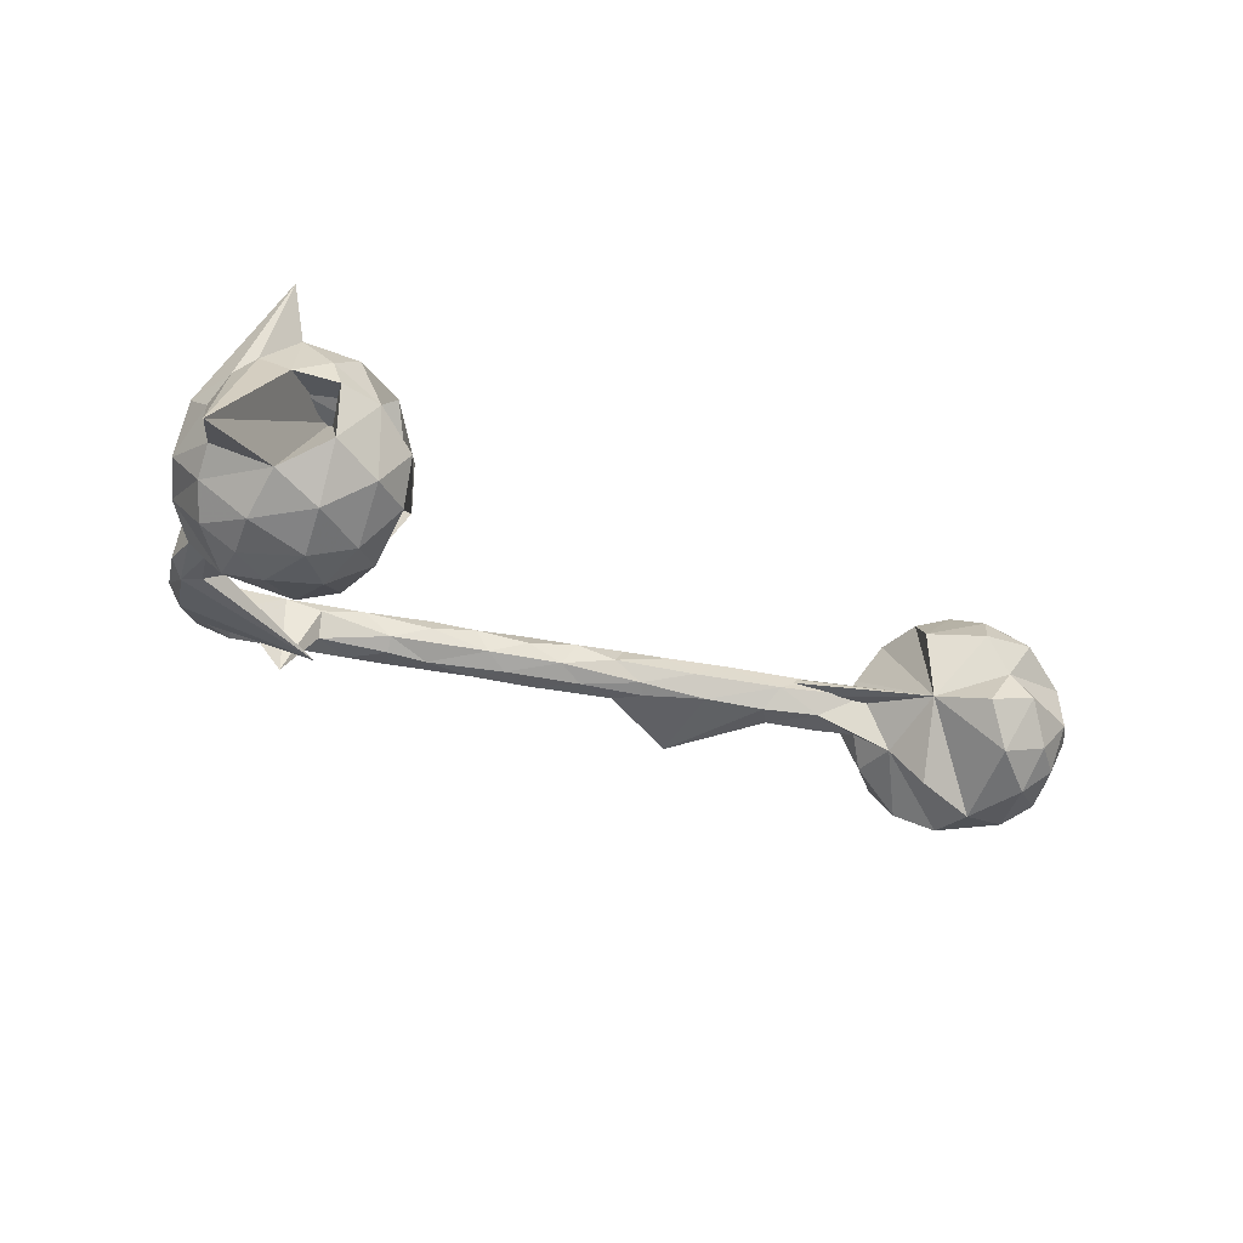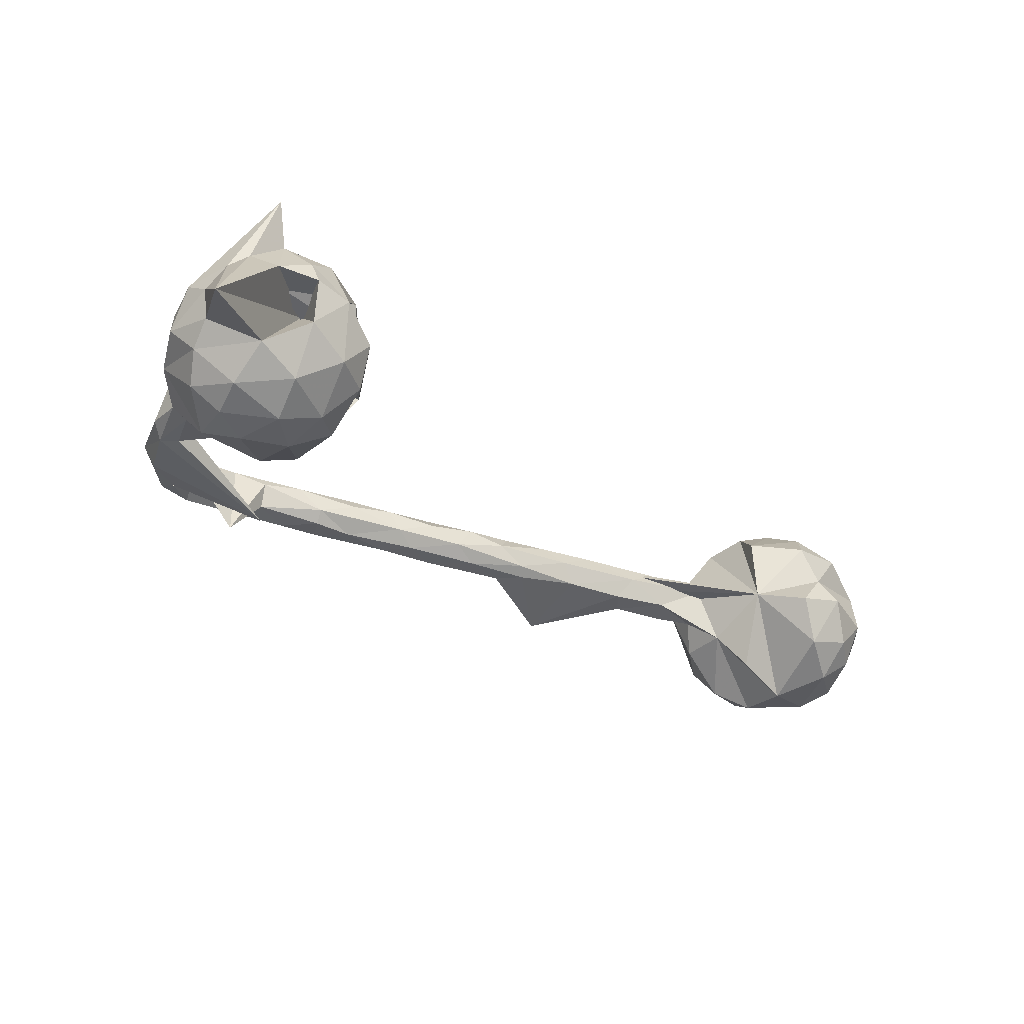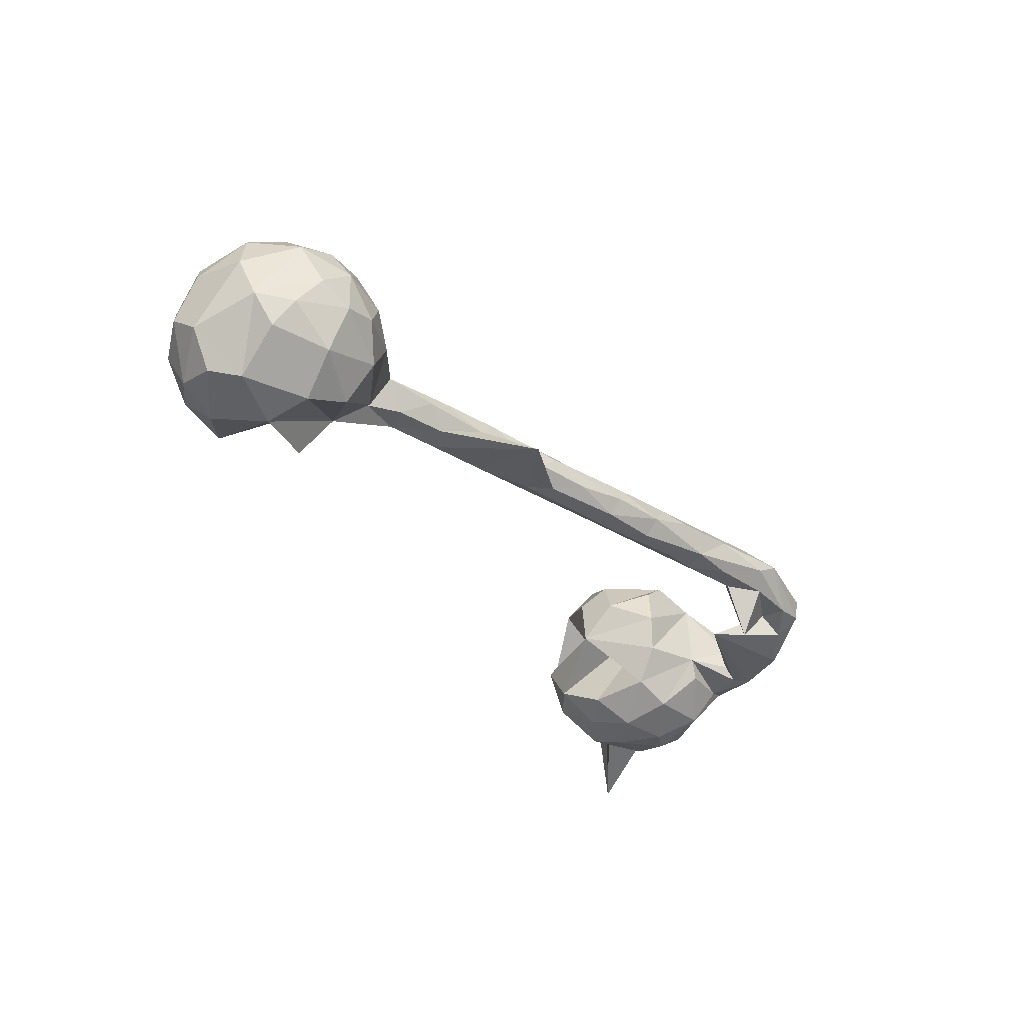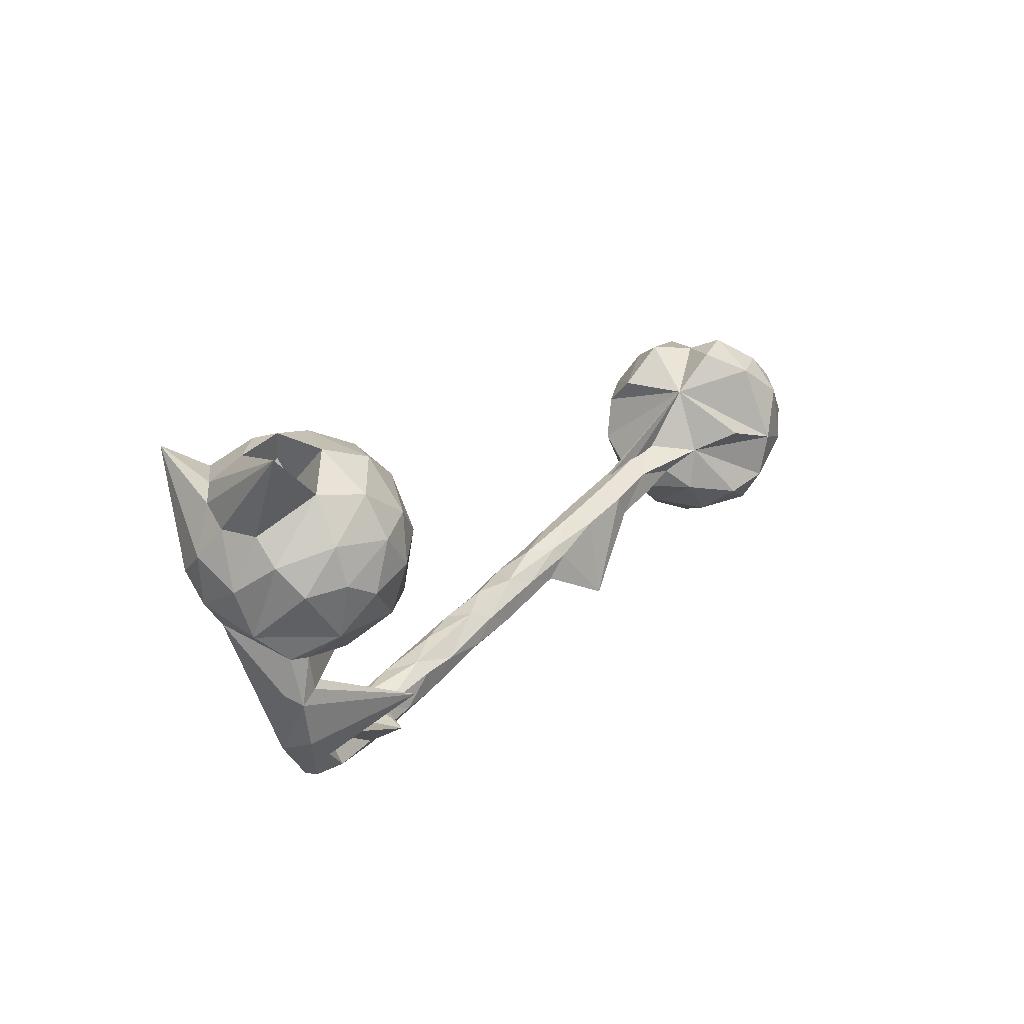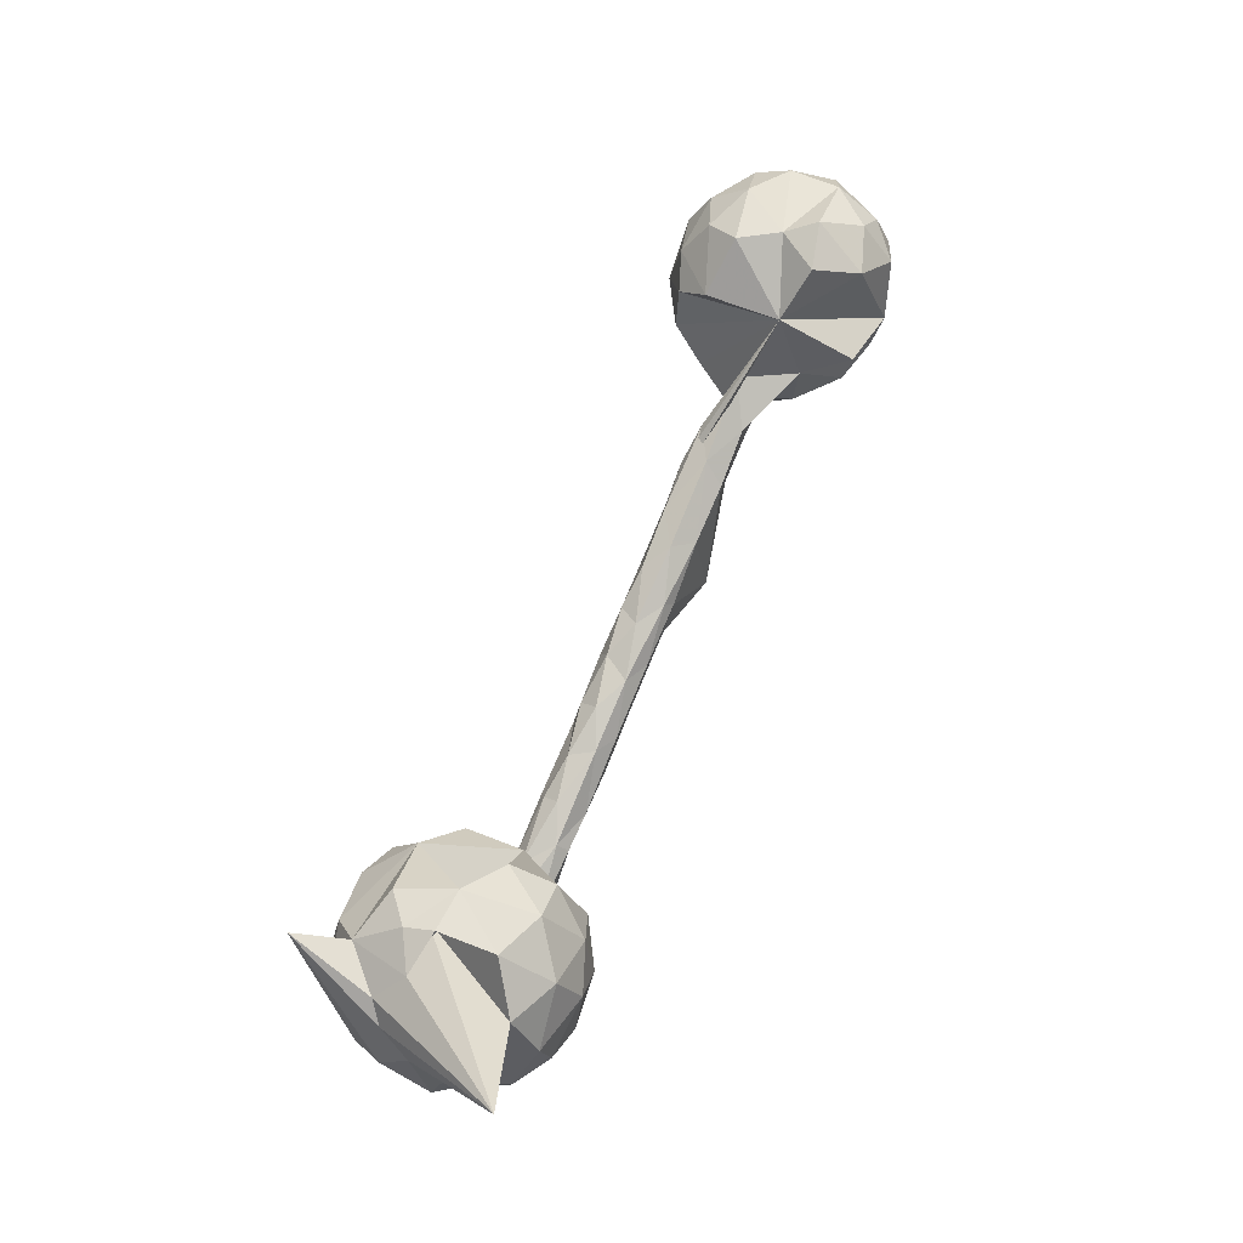
<metadata>
{"format":"obj","ext":"obj","renderer":"f3d","projection":"perspective","resolution":1024,"background":"white","views":[{"elev":-36.1,"azim":150.0,"up":"+Z"},{"elev":-40.5,"azim":143.6,"up":"+Z"},{"elev":-36.8,"azim":-54.2,"up":"+Z"},{"elev":17.6,"azim":126.0,"up":"+Y"},{"elev":67.0,"azim":113.0,"up":"+Y"}]}
</metadata>
<code>
v 0.7774 0.03364 0.05571
v 0.7836 0.1764 -0.000361
v 0.7656 0.1237 -0.09933
v 0.7974 0.07817 -0.03513
v 0.7728 0.1732 -0.06683
v 0.7718 0.08083 0.101
v 0.7647 -0.007174 -0.04365
v 0.7943 0.1218 0.04634
v 0.74 0.07416 -0.1386
v 0.7612 0.2051 0.0521
v 0.6982 0.2612 0.222
v 0.7307 0.2299 0.07612
v 0.8289 0.3305 -0.1647
v 0.7225 -0.02239 0.07008
v 0.7265 0.0849 0.1543
v 0.6872 0.2328 -0.121
v 0.7195 -0.1217 -0.0635
v 0.6942 -0.1436 -0.08286
v 0.685 -0.2416 -0.02211
v 0.7155 -0.05464 -0.07755
v 0.606 0.0429 0.1757
v 0.5808 0.1636 0.06403
v 0.6921 0.2734 0.0358
v 0.6353 0.1778 0.1811
v 0.6922 -0.1318 -0.001775
v 0.6634 0.1045 0.1909
v 0.6988 0.1465 0.1674
v 0.6657 0.2323 0.1385
v 0.6934 0.154 -0.1659
v 0.6836 -0.05755 -0.08897
v 0.6654 -0.1221 -0.08449
v 0.6021 -0.04666 0.09282
v 0.6657 -0.2278 -0.07069
v 0.6705 -0.01064 -0.1497
v 0.6523 -0.1174 -0.01431
v 0.5728 -0.06944 -0.05894
v 0.6152 -0.2935 0.03009
v 0.6215 0.2982 0.02175
v 0.6417 -0.1167 -0.05988
v 0.6826 0.08597 -0.1786
v 0.6244 -0.219 0.01127
v 0.6313 0.2842 0.06922
v 0.6158 0.2846 -0.07213
v 0.6011 -0.2749 -0.0543
v 0.5981 -0.3297 0.008392
v 0.5937 -0.06407 -0.0943
v 0.616 -0.1961 -0.02806
v 0.6045 -0.321 -0.02584
v 0.6241 0.05898 -0.1904
v 0.4909 0.2082 0.1175
v 0.581 0.2652 0.1104
v 0.4352 -0.2042 -0.1127
v 0.5936 0.145 -0.1906
v 0.5505 0.2885 0.01717
v 0.5657 -0.2587 -0.01751
v 0.6068 0.2196 -0.1568
v 0.548 -0.3191 -0.03601
v 0.5389 0.08742 -0.1853
v 0.5489 0.1407 0.1894
v 0.5328 0.2576 -0.1018
v 0.5653 -0.2795 0.03925
v 0.5222 -0.02483 0.1234
v 0.4816 0.01277 -0.1313
v 0.4714 -0.2724 0.04491
v 0.5502 -0.002466 -0.1609
v 0.4956 0.1427 0.1631
v 0.5196 0.1687 -0.1634
v 0.4616 -0.3087 -0.02839
v 0.4748 -0.2562 -0.1134
v 0.47 0.212 -0.09814
v 0.4805 0.2559 -0.02679
v 0.471 0.1219 -0.1456
v 0.4875 -0.3133 0.05429
v 0.4502 0.07924 0.1264
v 0.6664 0.2111 0.05987
v 0.4698 -0.02574 0.08051
v 0.4677 -0.03014 -0.06558
v 0.576 0.00521 0.09189
v 0.4147 0.1126 -0.015
v 0.4173 0.04475 0.04929
v 0.4588 -0.03639 0.007004
v 0.4686 -0.3463 0.02233
v 0.4201 0.1229 0.07844
v 0.4285 -0.3323 -0.001726
v 0.4069 -0.304 0.05256
v 0.4164 -0.2428 0.02068
v 0.2994 -0.2123 -0.009069
v 0.4106 -0.2604 -0.02343
v 0.3496 -0.2833 -0.02801
v 0.3258 -0.304 0.02231
v 0.294 -0.2767 0.04548
v 0.3443 -0.2271 0.03453
v 0.3336 -0.2543 0.05312
v 0.2754 -0.274 -0.02199
v 0.2934 -0.2329 -0.02858
v 0.229 -0.227 0.05265
v 0.2312 -0.2066 0.0437
v 0.226 -0.223 -0.03095
v 0.234 -0.1904 0.01718
v 0.157 -0.1742 0.03099
v 0.2151 -0.2738 0.01971
v 0.1782 -0.2434 0.04469
v 0.1389 -0.2508 -0.002001
v 0.1417 -0.223 -0.03123
v 0.1359 -0.1661 -0.01068
v 0.03894 -0.2023 -0.03005
v 0.06379 -0.1691 0.04736
v 0.08544 -0.2028 0.05072
v 0.05542 -0.2212 0.03147
v 0.06975 -0.1444 0.01679
v -0.0282 -0.166 0.05133
v 0.04098 -0.2244 0.001589
v 0.0962 -0.1811 -0.03145
v -0.04936 -0.1949 -0.011
v -0.01874 -0.1292 0.03448
v 0.01157 -0.1319 -0.01282
v -0.03437 -0.1466 -0.03279
v -0.1522 -0.1674 -0.009618
v -0.09497 -0.1638 0.04325
v -0.1049 -0.1181 0.04422
v -0.08 -0.1019 0.007682
v -0.1047 -0.1576 -0.03272
v -0.1766 -0.08756 0.0361
v -0.145 -0.1197 -0.03525
v -0.1986 -0.1273 0.04762
v -0.1295 -0.1012 -0.02371
v -0.1234 -0.1754 0.02076
v -0.2473 -0.0762 -0.0333
v -0.248 -0.2229 -0.05636
v -0.3073 -0.0944 0.04583
v -0.2686 -0.1291 0.03047
v -0.2788 -0.06051 0.03812
v -0.2181 -0.0634 0.002424
v -0.3064 -0.1274 -0.005498
v -0.3667 -0.05608 0.04496
v -0.3797 -0.08664 -0.03346
v -0.5866 0.1364 -0.03723
v -0.3506 -0.04928 -0.03616
v -0.3817 -0.09636 0.02925
v -0.3709 -0.02015 0.000822
v -0.4306 -0.01528 0.0329
v -0.4467 -0.01858 -0.03451
v -0.4203 -0.09517 0.003213
v -0.5126 -0.06807 0.01417
v -0.4703 -0.061 -0.03541
v -0.5183 0.0242 0.004729
v -0.5717 0.01578 -0.08827
v -0.5298 -0.02889 -0.04288
v -0.55 -0.03505 0.08419
v -0.5651 -0.06773 -0.08416
v -0.5819 0.1382 0.09442
v -0.7047 0.2067 0.008009
v -0.5982 0.09005 0.1475
v -0.6081 0.05884 -0.1678
v -0.6428 -0.06651 0.1528
v -0.6486 -0.08584 -0.1464
v -0.5823 0.007733 0.1451
v -0.6358 -0.1343 -0.07429
v -0.5946 -0.08217 0.1022
v -0.6627 0.2078 0.07561
v -0.66 0.1158 0.1696
v -0.586 -0.119 0.005559
v -0.653 0.2107 -0.0636
v -0.6433 -0.1445 0.04856
v -0.6567 0.02037 0.1883
v -0.7181 -0.05813 -0.1715
v -0.6993 0.1764 -0.1375
v -0.6789 -0.1169 0.1208
v -0.7071 -0.04409 0.1788
v -0.7238 0.02846 -0.1853
v -0.6772 -0.1596 -0.009515
v -0.6881 0.1768 0.1318
v -0.7347 0.2269 -0.04423
v -0.7507 0.01159 0.1914
v -0.783 0.1848 -0.1092
v -0.7479 -0.1165 0.1225
v -0.7658 0.2006 0.09282
v -0.739 -0.1601 -0.02768
v -0.7586 0.1451 0.1562
v -0.7431 0.08189 0.1886
v -0.7356 -0.1546 0.05838
v -0.7955 -0.1453 0.004634
v -0.7478 -0.1275 -0.1152
v -0.8403 0.1818 -0.04242
v -0.8338 0.1385 -0.1181
v -0.8182 -0.1052 0.09229
v -0.7908 -0.04082 0.1649
v -0.7753 0.1213 -0.168
v -0.8205 0.004108 -0.1604
v -0.852 0.05912 -0.1417
v -0.8191 0.07403 0.1596
v -0.8372 0.1438 0.1058
v -0.8294 -0.117 -0.05418
v -0.8757 -0.06063 -0.03943
v -0.8527 0.1627 0.04784
v -0.8728 0.09298 0.1004
v -0.8421 -0.07834 -0.09936
v -0.8598 -0.009154 0.1262
v -0.8935 0.1186 -0.02335
v -0.8964 0.05947 -0.07214
v -0.8886 -0.02766 0.04475
v -0.9035 0.06089 0.04333
f 197 183 193
f 178 193 183
f 194 197 193
f 166 183 197
f 156 183 166
f 189 166 197
f 137 147 154
f 170 154 147
f 149 144 137
f 139 137 144
f 146 137 141
f 135 141 137
f 140 146 141
f 147 137 146
f 147 146 142
f 140 142 146
f 148 147 142
f 145 148 142
f 150 147 148
f 132 140 141
f 138 142 140
f 182 194 193
f 189 197 194
f 200 189 194
f 170 166 189
f 147 166 170
f 188 170 189
f 178 182 193
f 186 194 182
f 137 154 170
f 201 194 186
f 198 201 186
f 181 186 182
f 176 186 181
f 178 181 182
f 168 176 181
f 187 186 176
f 169 187 176
f 198 186 187
f 168 169 176
f 174 187 169
f 155 169 168
f 159 155 168
f 165 169 155
f 174 169 165
f 157 165 155
f 157 155 159
f 149 157 159
f 137 157 149
f 153 165 157
f 153 157 137
f 200 194 201
f 199 200 201
f 190 189 200
f 188 189 190
f 185 188 190
f 167 170 188
f 175 167 188
f 137 170 167
f 163 137 167
f 202 201 198
f 160 137 152
f 163 152 137
f 191 198 187
f 191 187 174
f 180 174 165
f 161 180 165
f 191 174 180
f 137 151 153
f 161 153 151
f 160 151 137
f 161 165 153
f 185 200 199
f 202 199 201
f 185 190 200
f 184 185 199
f 175 188 185
f 184 175 185
f 173 167 175
f 196 199 202
f 163 167 173
f 184 173 175
f 196 202 198
f 196 198 191
f 192 196 191
f 152 163 173
f 179 191 180
f 179 180 161
f 172 179 161
f 151 172 161
f 177 179 172
f 160 172 151
f 177 172 160
f 195 199 196
f 199 195 184
f 152 184 195
f 152 173 184
f 196 192 195
f 177 195 192
f 152 195 177
f 179 177 192
f 160 152 177
f 179 192 191
f 40 29 9
f 3 9 29
f 34 40 9
f 53 29 40
f 7 34 9
f 49 40 34
f 30 36 46
f 65 46 36
f 77 36 32
f 35 32 36
f 77 32 81
f 76 81 32
f 79 77 81
f 65 49 34
f 53 40 49
f 58 49 65
f 63 58 65
f 53 49 58
f 46 65 34
f 63 65 36
f 77 63 36
f 79 63 77
f 97 93 92
f 85 92 93
f 99 97 92
f 96 93 97
f 99 92 87
f 86 87 92
f 105 99 87
f 100 97 99
f 100 96 97
f 91 93 96
f 96 102 91
f 101 91 102
f 108 102 96
f 103 101 102
f 90 91 101
f 87 95 98
f 94 98 95
f 105 87 98
f 88 95 87
f 113 105 98
f 104 98 94
f 103 104 94
f 113 98 104
f 116 105 113
f 106 113 104
f 101 103 94
f 106 104 103
f 109 103 102
f 1 7 4
f 3 4 7
f 1 14 7
f 20 7 14
f 25 14 32
f 21 32 14
f 5 4 3
f 9 3 7
f 34 7 20
f 17 20 14
f 19 14 25
f 35 25 32
f 41 25 35
f 30 34 20
f 18 30 20
f 46 34 30
f 31 36 30
f 36 31 39
f 52 39 31
f 35 36 39
f 47 35 39
f 87 86 88
f 69 88 86
f 64 86 92
f 69 86 64
f 85 64 92
f 73 64 85
f 91 85 93
f 90 85 91
f 82 85 90
f 89 95 88
f 68 89 88
f 94 95 89
f 84 94 89
f 68 84 89
f 90 94 84
f 82 90 84
f 101 94 90
f 19 17 14
f 18 20 17
f 19 18 17
f 37 19 25
f 52 47 39
f 41 35 47
f 55 41 47
f 37 25 41
f 61 37 41
f 31 30 18
f 52 31 18
f 33 52 18
f 55 47 52
f 44 55 52
f 61 41 55
f 64 55 69
f 68 69 55
f 61 55 64
f 73 61 64
f 37 61 73
f 85 82 73
f 45 73 82
f 57 68 55
f 88 69 68
f 57 84 68
f 57 82 84
f 33 18 19
f 48 33 19
f 45 19 37
f 45 48 19
f 82 48 45
f 73 45 37
f 44 52 33
f 48 44 33
f 57 44 48
f 57 55 44
f 82 57 48
f 159 144 149
f 162 144 159
f 150 144 162
f 164 162 159
f 164 159 168
f 144 150 148
f 156 147 150
f 145 144 148
f 171 162 164
f 181 171 164
f 168 181 164
f 178 171 181
f 158 156 150
f 166 147 156
f 158 171 178
f 158 178 183
f 158 183 156
f 128 138 140
f 136 142 138
f 133 140 132
f 135 132 141
f 130 132 135
f 130 135 137
f 143 139 144
f 145 143 144
f 134 139 143
f 130 137 139
f 129 136 138
f 145 142 136
f 143 145 136
f 134 143 136
f 158 150 162
f 158 162 171
f 132 123 133
f 121 133 123
f 125 123 132
f 120 123 125
f 130 125 132
f 131 125 130
f 140 133 128
f 126 128 133
f 138 128 129
f 124 129 128
f 134 136 129
f 118 134 129
f 139 134 131
f 118 131 134
f 130 139 131
f 51 28 42
f 23 42 28
f 54 51 42
f 50 28 51
f 54 42 38
f 23 38 42
f 43 54 38
f 50 51 54
f 75 50 54
f 59 50 66
f 74 66 50
f 71 75 54
f 79 50 75
f 71 54 60
f 43 60 54
f 70 71 60
f 79 75 71
f 70 79 71
f 83 50 79
f 74 50 83
f 78 79 70
f 133 121 126
f 116 126 121
f 123 120 121
f 115 121 120
f 119 120 125
f 128 126 124
f 117 124 126
f 122 129 124
f 122 118 129
f 118 127 131
f 125 131 127
f 114 127 118
f 119 125 127
f 50 24 28
f 27 28 24
f 59 24 50
f 23 13 22
f 16 22 13
f 38 23 22
f 12 13 23
f 43 38 22
f 28 12 23
f 11 12 28
f 26 24 59
f 21 59 66
f 74 21 66
f 43 22 16
f 56 43 16
f 80 74 83
f 62 21 74
f 60 43 56
f 67 60 56
f 79 80 83
f 62 74 80
f 29 56 16
f 70 60 67
f 72 70 67
f 6 14 1
f 16 3 29
f 76 32 62
f 21 62 32
f 15 21 14
f 8 1 4
f 2 8 4
f 6 1 8
f 2 4 5
f 15 14 6
f 11 15 6
f 11 6 8
f 112 106 103
f 109 112 103
f 114 106 112
f 117 113 106
f 127 112 109
f 109 102 108
f 111 109 108
f 108 100 107
f 110 107 100
f 111 108 107
f 96 100 108
f 110 100 105
f 99 105 100
f 116 110 105
f 63 72 58
f 67 58 72
f 78 72 63
f 58 67 53
f 56 53 67
f 80 79 81
f 78 63 79
f 56 29 53
f 80 81 76
f 62 80 76
f 5 3 16
f 13 5 16
f 2 5 13
f 10 8 2
f 26 21 15
f 27 26 15
f 59 21 26
f 15 11 27
f 28 27 11
f 10 11 8
f 12 11 10
f 13 10 2
f 112 127 114
f 122 114 118
f 106 114 122
f 117 106 122
f 124 117 122
f 116 113 117
f 126 116 117
f 119 127 111
f 109 111 127
f 120 119 111
f 115 111 107
f 110 115 107
f 120 111 115
f 116 115 110
f 121 115 116
f 70 72 78
f 10 13 12
f 27 24 26

</code>
